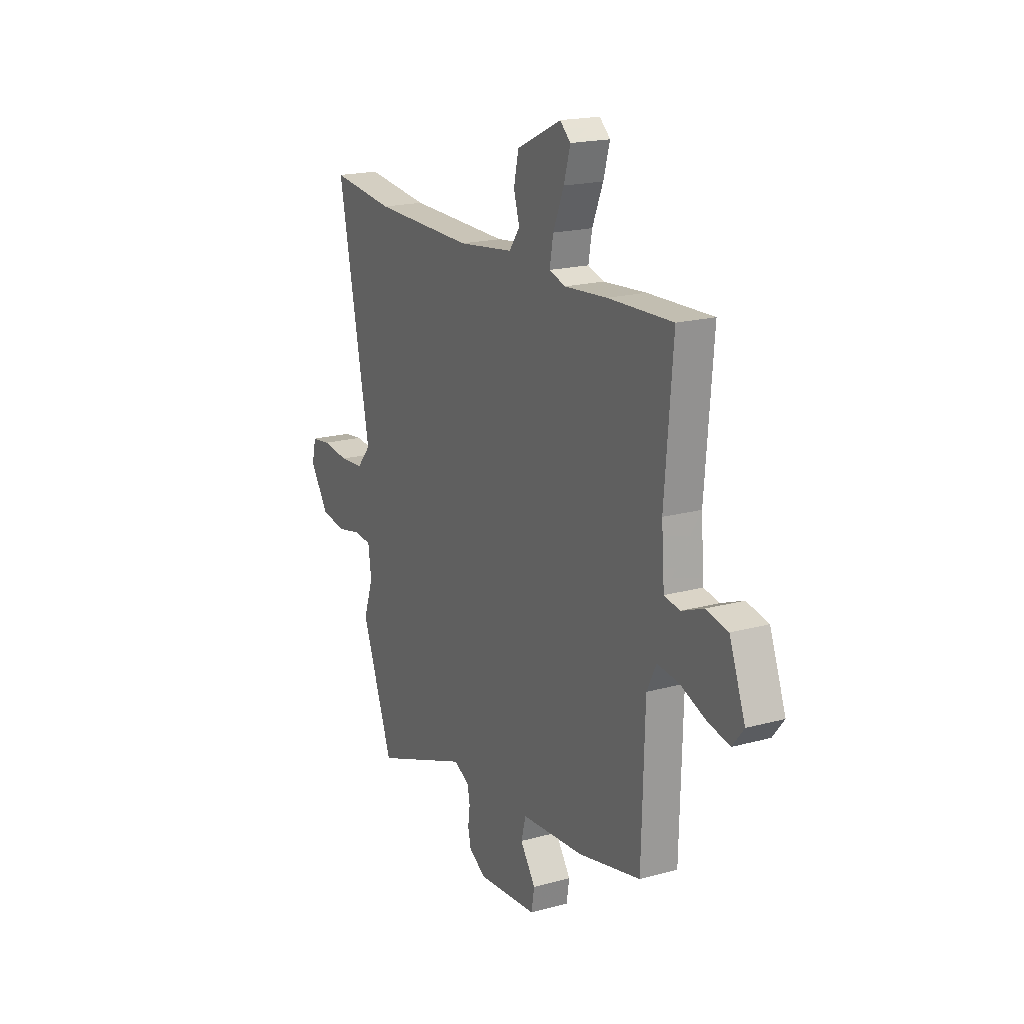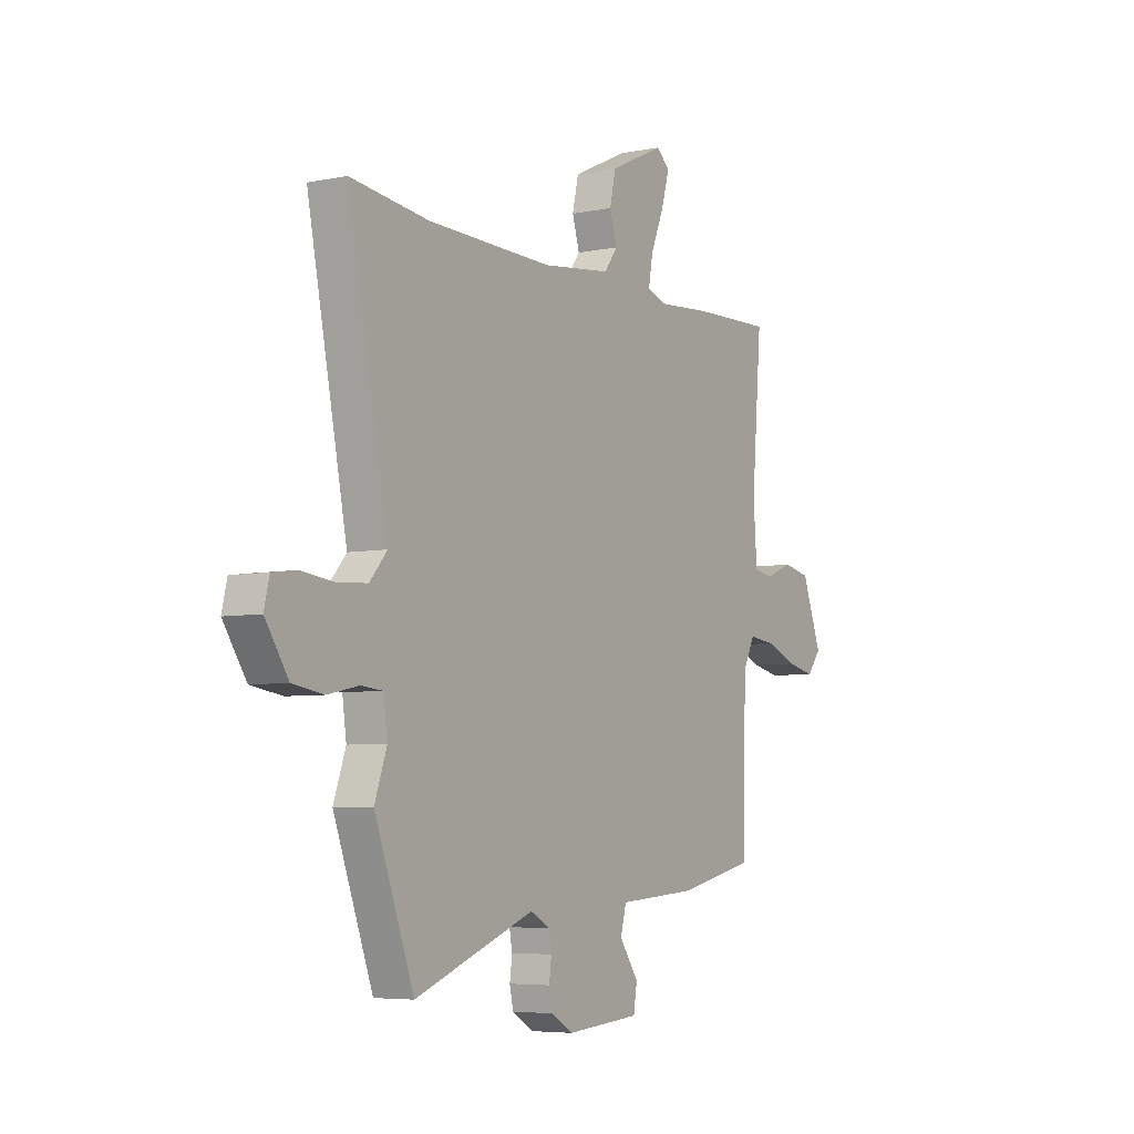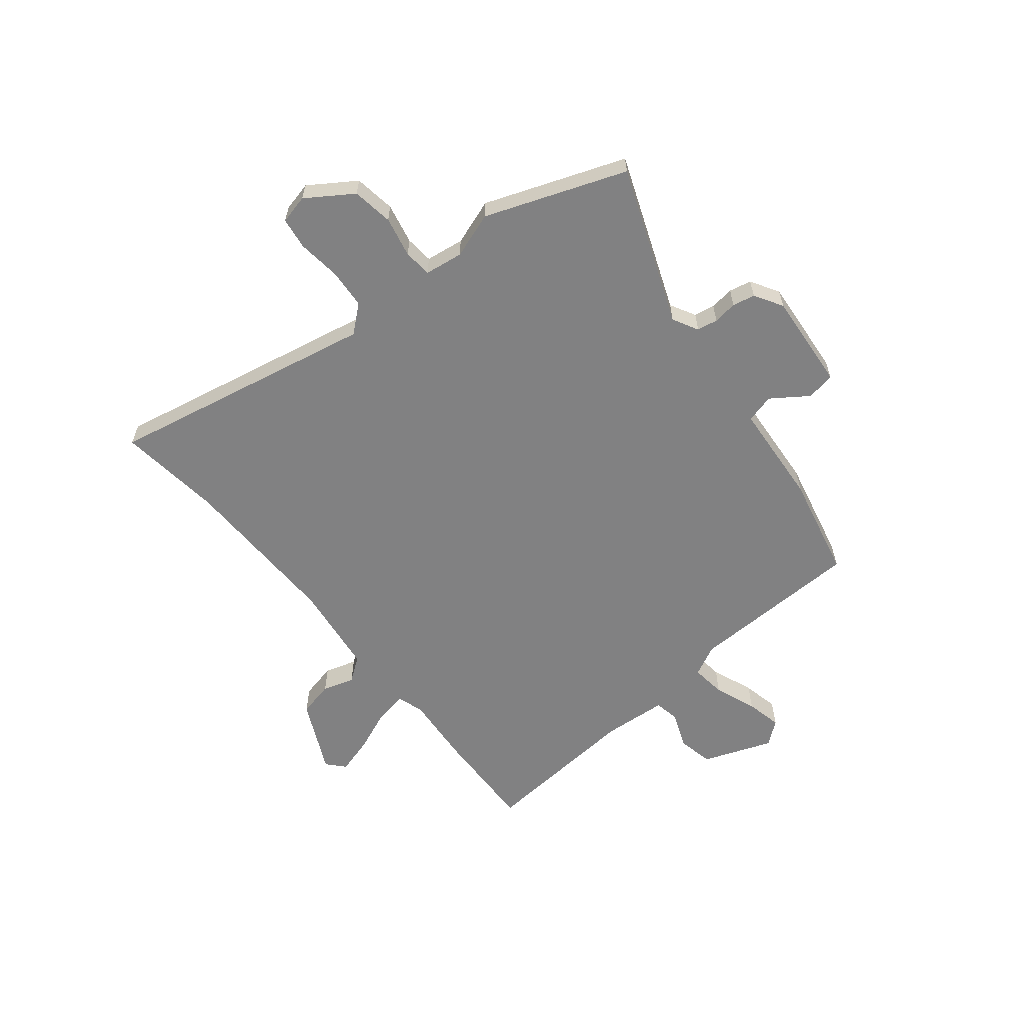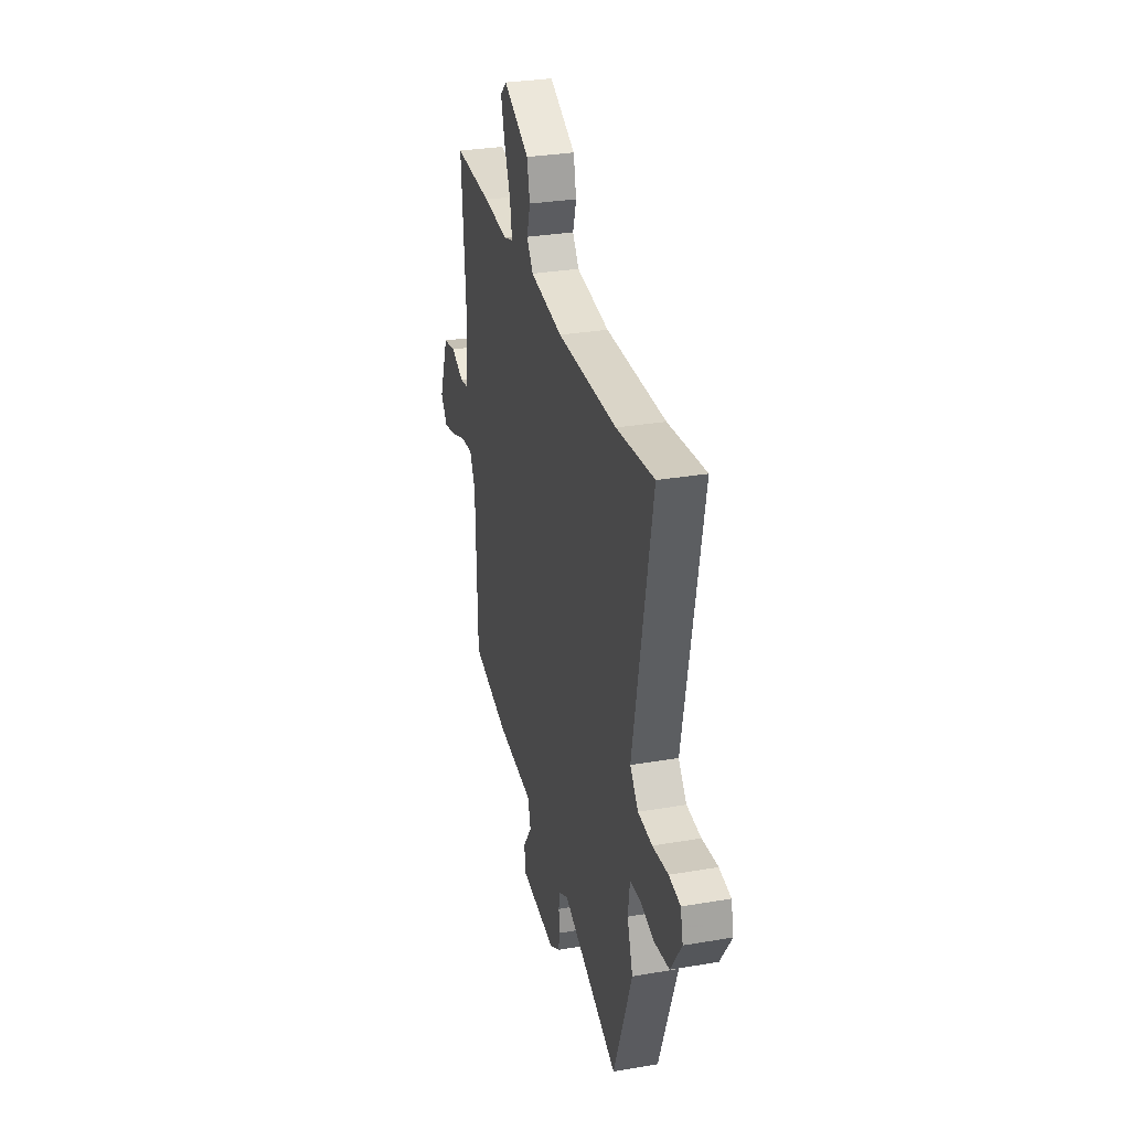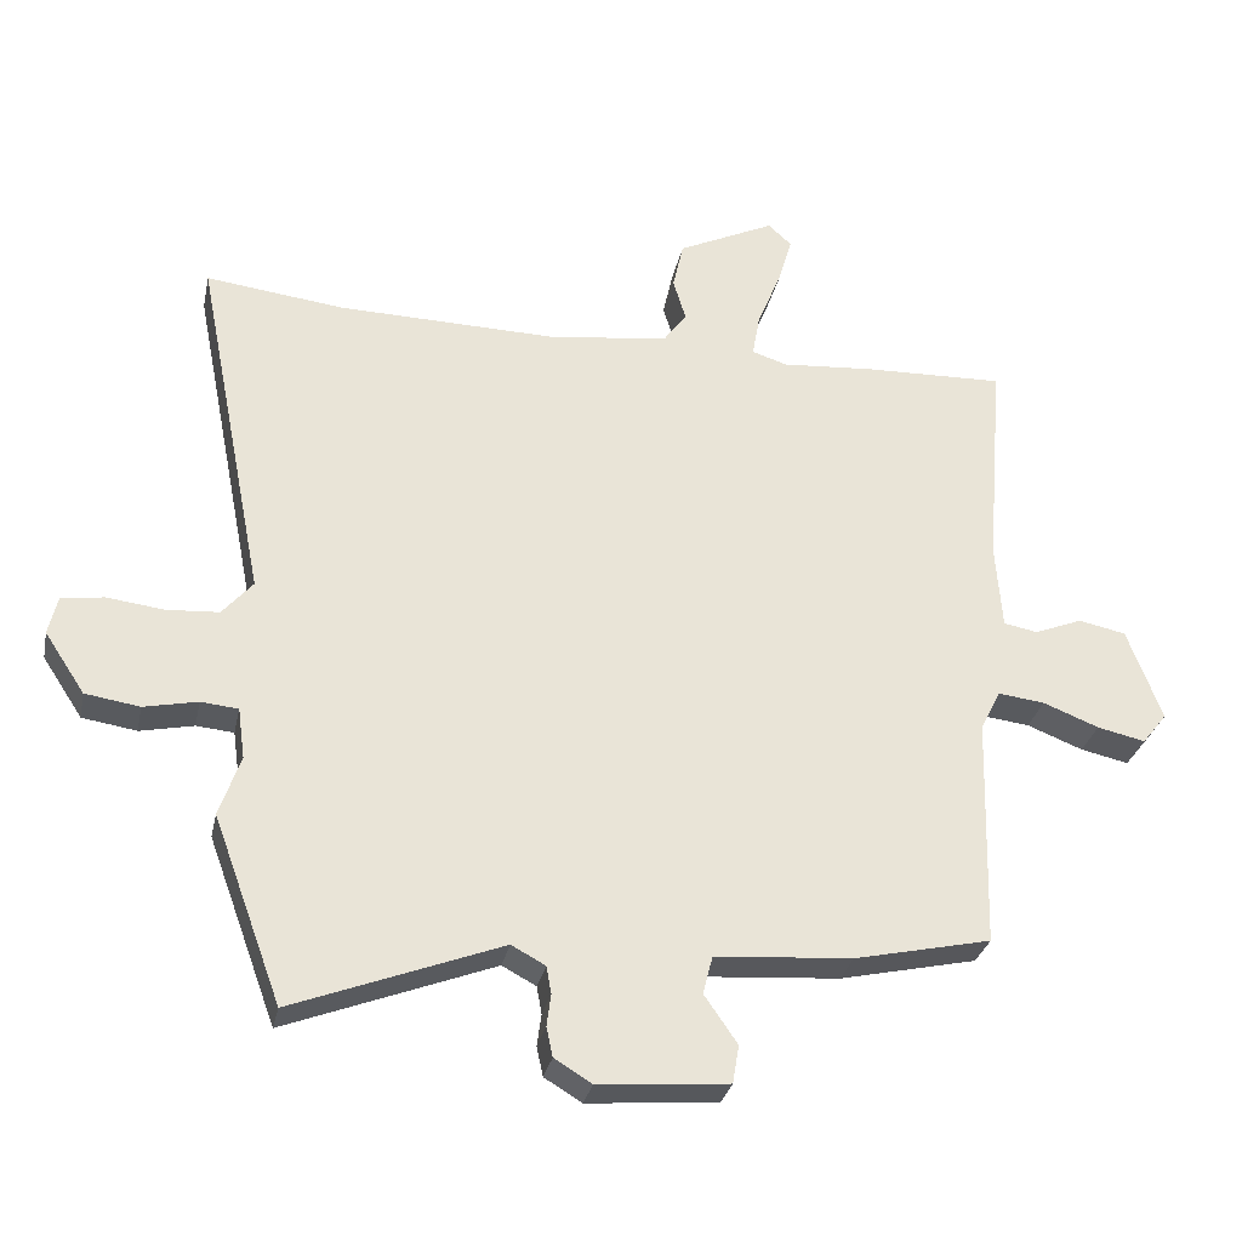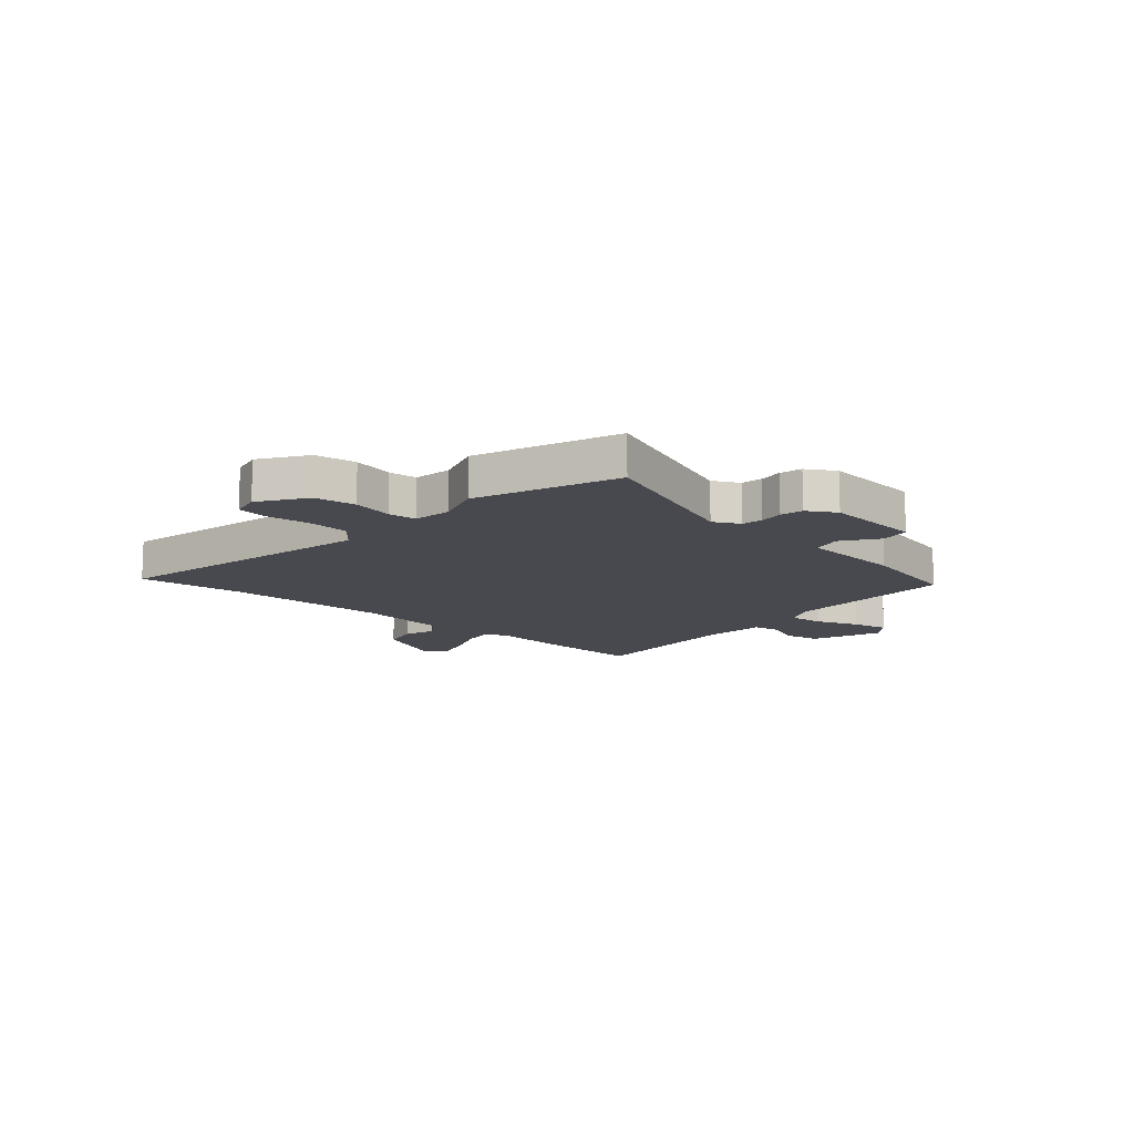
<metadata>
{"format":"obj","ext":"obj","renderer":"f3d","projection":"perspective","resolution":1024,"background":"white","views":[{"elev":18.8,"azim":-117.7,"up":"+Z"},{"elev":-5.7,"azim":122.1,"up":"+Z"},{"elev":-60.5,"azim":128.8,"up":"+Y"},{"elev":30.4,"azim":76.1,"up":"+Z"},{"elev":-29.9,"azim":168.3,"up":"+Z"},{"elev":-12.7,"azim":138.0,"up":"+Y"}]}
</metadata>
<code>
v -0.563 0.07 0.502
v -0.364 0.07 0.496
v -0.233 0.07 0.486
v -0.183 0.07 0.502
v -0.194 0.07 0.564
v -0.227 0.07 0.644
v -0.247 0.07 0.713
v -0.214 0.07 0.743
v -0.077 0.07 0.678
v -0.062 0.07 0.611
v -0.08 0.07 0.551
v -0.047 0.07 0.506
v 0.124 0.07 0.485
v 0.434 0.07 0.492
v 0.63 0.07 0.516
v 0.531 0.07 0.013
v 0.574 0.07 -0.037
v 0.648 0.07 -0.042
v 0.729 0.07 -0.032
v 0.789 0.07 -0.04
v 0.802 0.07 -0.095
v 0.745 0.07 -0.181
v 0.668 0.07 -0.193
v 0.592 0.07 -0.177
v 0.539 0.07 -0.182
v 0.529 0.07 -0.254
v 0.559 0.07 -0.34
v 0.462 0.07 -0.603
v 0.166 0.07 -0.49
v 0.118 0.07 -0.516
v 0.111 0.07 -0.555
v 0.117 0.07 -0.6
v 0.108 0.07 -0.642
v 0.055 0.07 -0.674
v -0.129 0.07 -0.659
v -0.138 0.07 -0.605
v -0.091 0.07 -0.537
v -0.105 0.07 -0.483
v -0.299 0.07 -0.469
v -0.493 0.07 -0.426
v -0.502 0.07 -0.099
v -0.531 0.07 -0.041
v -0.597 0.07 -0.049
v -0.676 0.07 -0.08
v -0.744 0.07 -0.095
v -0.779 0.07 -0.051
v -0.73 0.07 0.08
v -0.663 0.07 0.094
v -0.595 0.07 0.067
v -0.547 0.07 0.076
v -0.538 0.07 0.198
v -0.563 0 0.502
v -0.364 0 0.496
v -0.233 0 0.486
v -0.183 0 0.502
v -0.194 0 0.564
v -0.227 0 0.644
v -0.247 0 0.713
v -0.214 0 0.743
v -0.077 0 0.678
v -0.062 0 0.611
v -0.08 0 0.551
v -0.047 0 0.506
v 0.124 0 0.485
v 0.434 0 0.492
v 0.63 0 0.516
v 0.531 0 0.013
v 0.574 0 -0.037
v 0.648 0 -0.042
v 0.729 0 -0.032
v 0.789 0 -0.04
v 0.802 0 -0.095
v 0.745 0 -0.181
v 0.668 0 -0.193
v 0.592 0 -0.177
v 0.539 0 -0.182
v 0.529 0 -0.254
v 0.559 0 -0.34
v 0.462 0 -0.603
v 0.166 0 -0.49
v 0.118 0 -0.516
v 0.111 0 -0.555
v 0.117 0 -0.6
v 0.108 0 -0.642
v 0.055 0 -0.674
v -0.129 0 -0.659
v -0.138 0 -0.605
v -0.091 0 -0.537
v -0.105 0 -0.483
v -0.299 0 -0.469
v -0.493 0 -0.426
v -0.502 0 -0.099
v -0.531 0 -0.041
v -0.597 0 -0.049
v -0.676 0 -0.08
v -0.744 0 -0.095
v -0.779 0 -0.051
v -0.73 0 0.08
v -0.663 0 0.094
v -0.595 0 0.067
v -0.547 0 0.076
v -0.538 0 0.198
f 46 47 48 49
f 46 49 50
f 43 44 45 46
f 42 43 46 50
f 41 42 50 51
f 38 39 40 41
f 34 35 36 37
f 34 37 38
f 31 32 33 34
f 30 31 34 38
f 29 30 38 41
f 26 27 28 29
f 25 26 29 41
f 21 22 23 24
f 18 19 20 21
f 17 18 21 24
f 16 17 24 25
f 14 15 16
f 13 14 16 25
f 8 9 10 11
f 6 7 8 11
f 5 6 11 12
f 4 5 12
f 3 4 12 13
f 1 2 3
f 51 1 3
f 25 41 51
f 3 13 25 51
f 100 99 98 97
f 101 100 97
f 97 96 95 94
f 101 97 94 93
f 102 101 93 92
f 92 91 90 89
f 88 87 86 85
f 89 88 85
f 85 84 83 82
f 89 85 82 81
f 92 89 81 80
f 80 79 78 77
f 92 80 77 76
f 75 74 73 72
f 72 71 70 69
f 75 72 69 68
f 76 75 68 67
f 67 66 65
f 76 67 65 64
f 62 61 60 59
f 62 59 58 57
f 63 62 57 56
f 63 56 55
f 64 63 55 54
f 54 53 52
f 54 52 102
f 102 92 76
f 102 76 64 54
f 1 52 53 2
f 2 53 54 3
f 3 54 55 4
f 4 55 56 5
f 5 56 57 6
f 6 57 58 7
f 7 58 59 8
f 8 59 60 9
f 9 60 61 10
f 10 61 62 11
f 11 62 63 12
f 12 63 64 13
f 13 64 65 14
f 14 65 66 15
f 15 66 67 16
f 16 67 68 17
f 17 68 69 18
f 18 69 70 19
f 19 70 71 20
f 20 71 72 21
f 21 72 73 22
f 22 73 74 23
f 23 74 75 24
f 24 75 76 25
f 25 76 77 26
f 26 77 78 27
f 27 78 79 28
f 28 79 80 29
f 29 80 81 30
f 30 81 82 31
f 31 82 83 32
f 32 83 84 33
f 33 84 85 34
f 34 85 86 35
f 35 86 87 36
f 36 87 88 37
f 37 88 89 38
f 38 89 90 39
f 39 90 91 40
f 40 91 92 41
f 41 92 93 42
f 42 93 94 43
f 43 94 95 44
f 44 95 96 45
f 45 96 97 46
f 46 97 98 47
f 47 98 99 48
f 48 99 100 49
f 49 100 101 50
f 50 101 102 51
f 51 102 52 1

</code>
